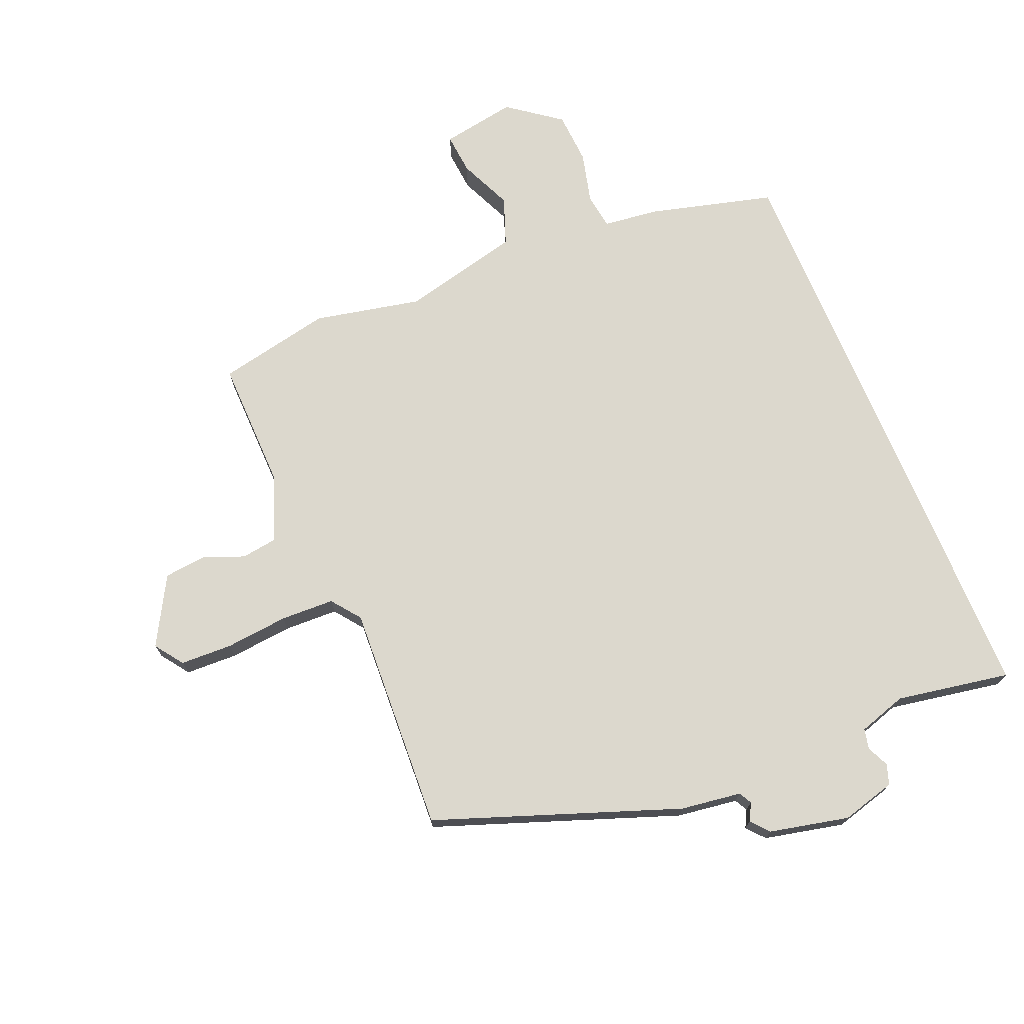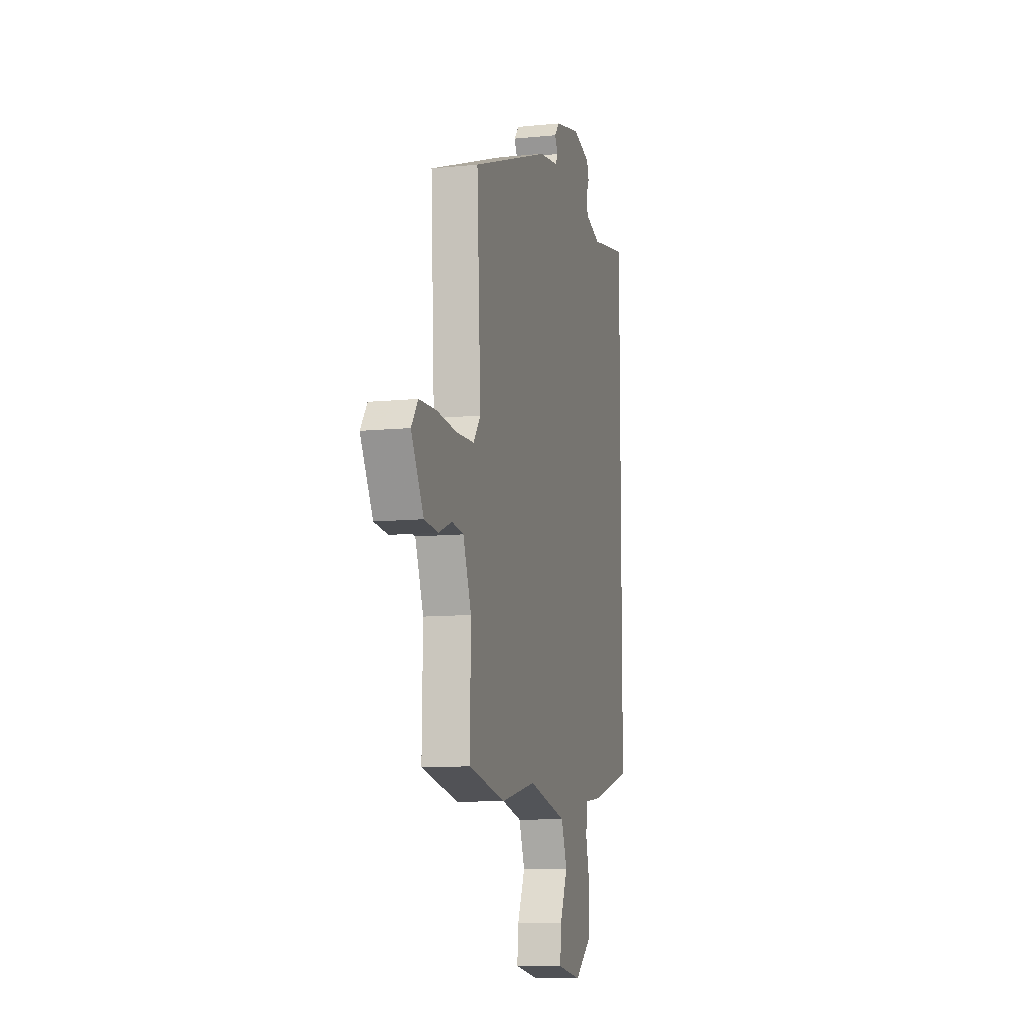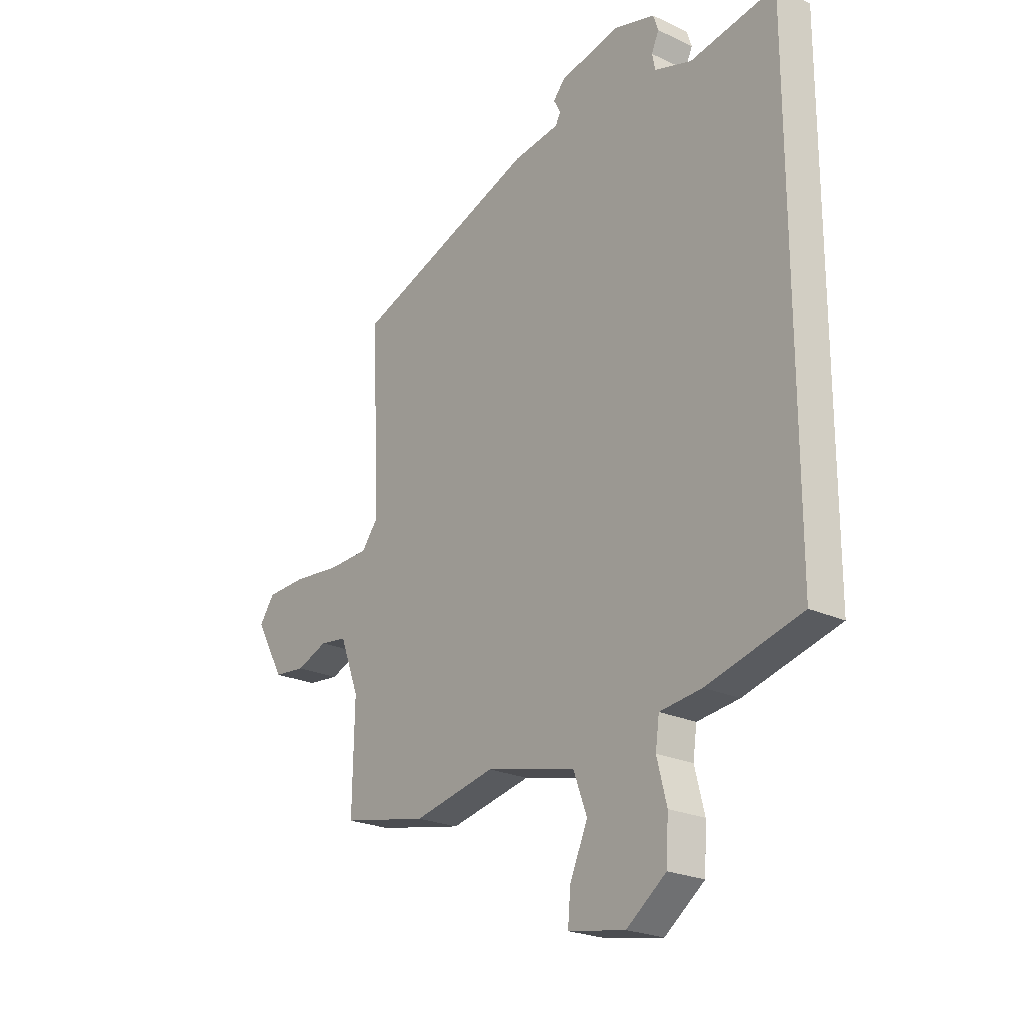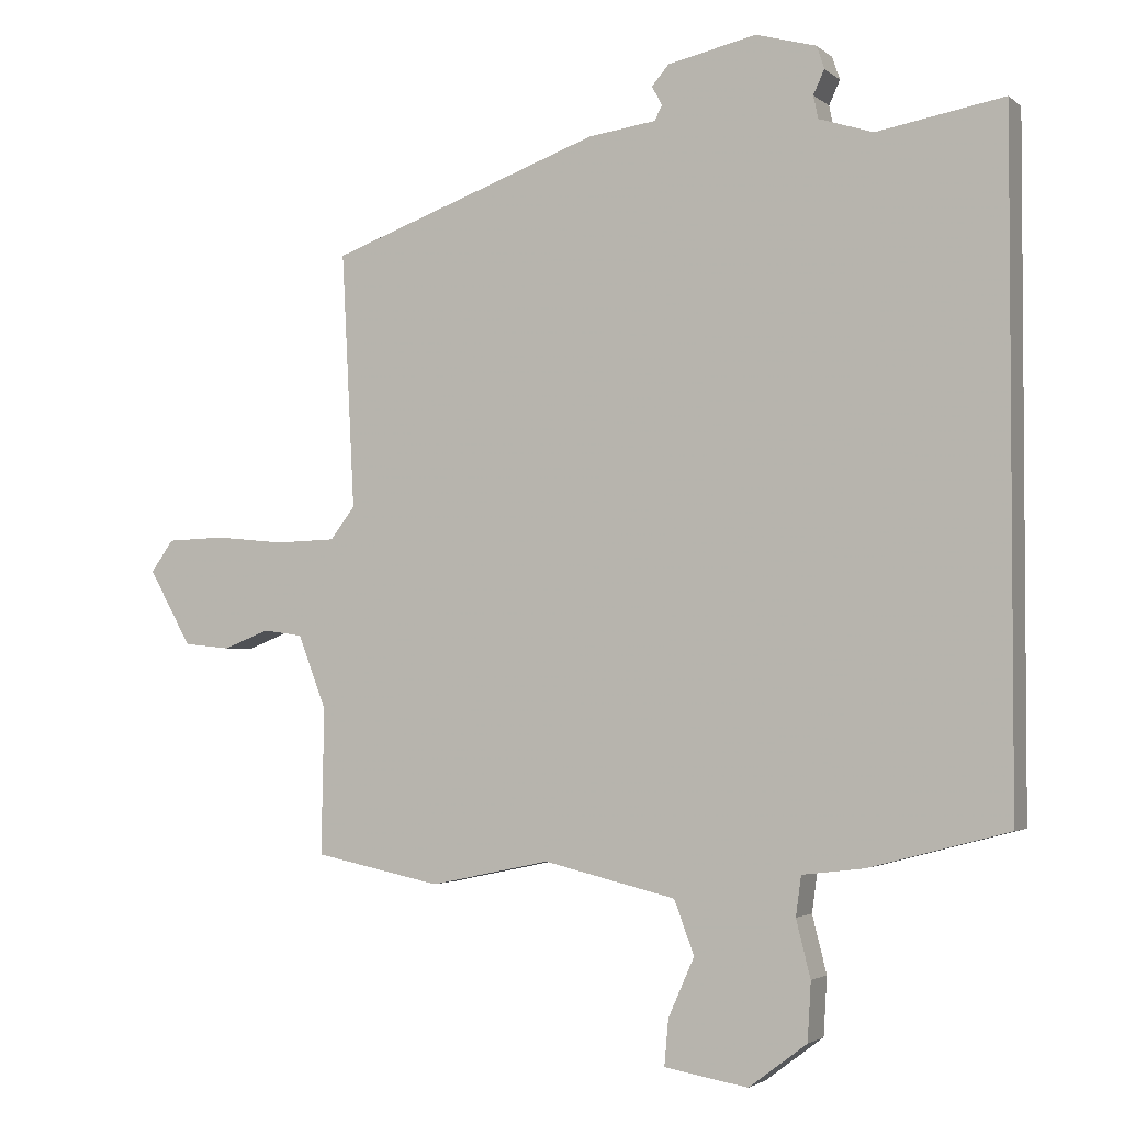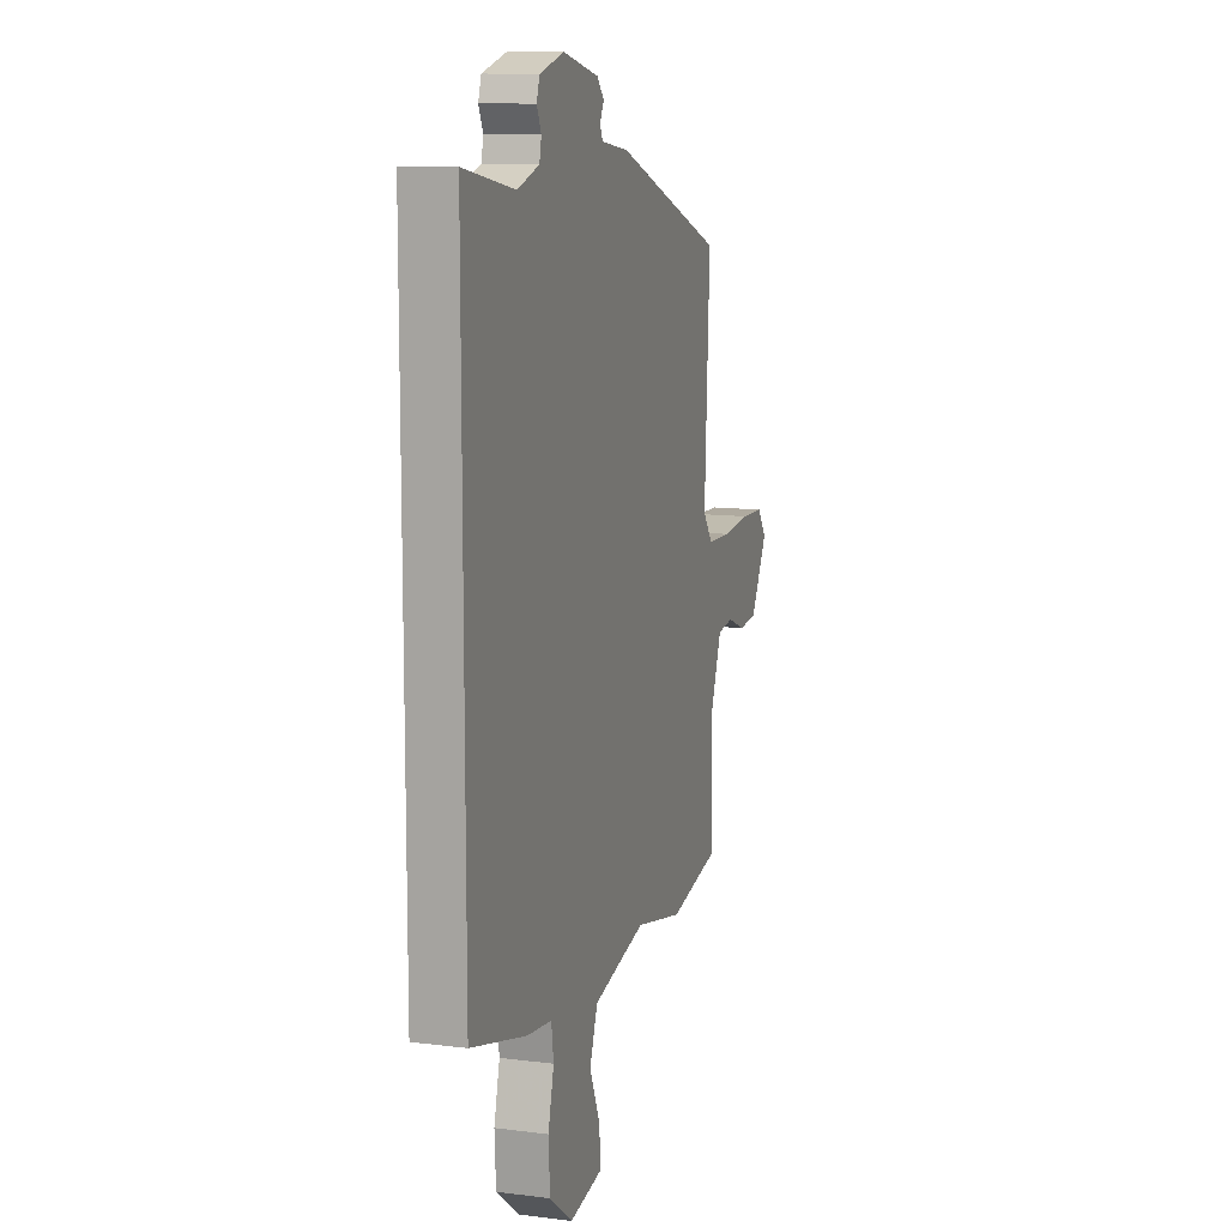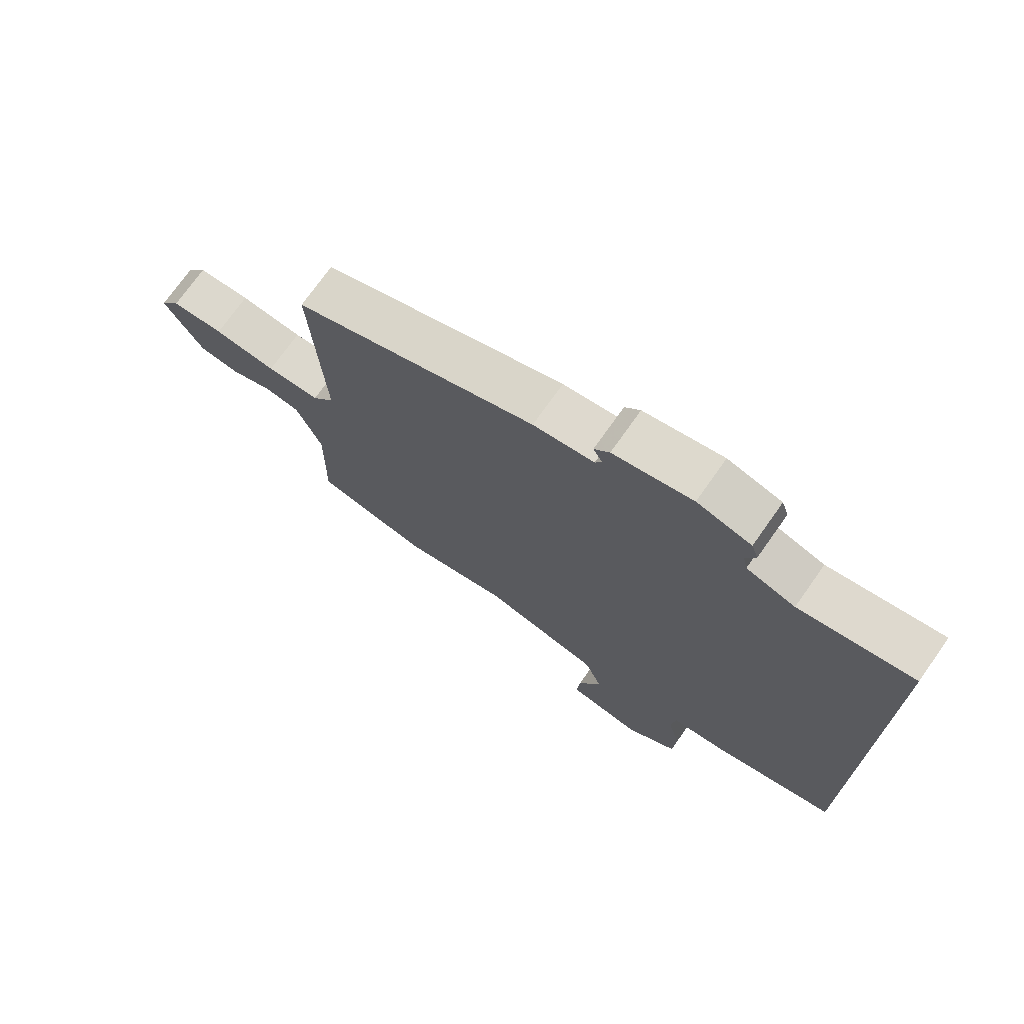
<metadata>
{"format":"obj","ext":"obj","renderer":"f3d","projection":"perspective","resolution":1024,"background":"white","views":[{"elev":72.5,"azim":-22.7,"up":"+Y"},{"elev":-10.0,"azim":-75.5,"up":"+Z"},{"elev":-23.1,"azim":51.4,"up":"+Z"},{"elev":-2.7,"azim":23.6,"up":"+Z"},{"elev":11.2,"azim":107.2,"up":"+Z"},{"elev":73.1,"azim":35.2,"up":"+Z"}]}
</metadata>
<code>
v -0.498 0.07 0.385
v -0.103 0.07 0.529
v -0.004 0.07 0.543
v 0.007 0.07 0.564
v -0.008 0.07 0.592
v 0.017 0.07 0.621
v 0.146 0.07 0.65
v 0.234 0.07 0.626
v 0.245 0.07 0.593
v 0.229 0.07 0.558
v 0.236 0.07 0.525
v 0.315 0.07 0.5
v 0.5 0.07 0.533
v 0.5 0.07 -0.438
v 0.297 0.07 -0.492
v 0.207 0.07 -0.503
v 0.199 0.07 -0.561
v 0.22 0.07 -0.644
v 0.215 0.07 -0.729
v 0.13 0.07 -0.793
v 0.008 0.07 -0.772
v 0.014 0.07 -0.705
v 0.052 0.07 -0.619
v 0.023 0.07 -0.541
v -0.17 0.07 -0.495
v -0.345 0.07 -0.532
v -0.53 0.07 -0.494
v -0.526 0.07 -0.282
v -0.567 0.07 -0.174
v -0.625 0.07 -0.166
v -0.692 0.07 -0.192
v -0.76 0.07 -0.185
v -0.822 0.07 -0.075
v -0.789 0.07 -0.029
v -0.704 0.07 -0.026
v -0.602 0.07 -0.036
v -0.515 0.07 -0.033
v -0.479 0.07 0.014
v -0.498 0 0.385
v -0.103 0 0.529
v -0.004 0 0.543
v 0.007 0 0.564
v -0.008 0 0.592
v 0.017 0 0.621
v 0.146 0 0.65
v 0.234 0 0.626
v 0.245 0 0.593
v 0.229 0 0.558
v 0.236 0 0.525
v 0.315 0 0.5
v 0.5 0 0.533
v 0.5 0 -0.438
v 0.297 0 -0.492
v 0.207 0 -0.503
v 0.199 0 -0.561
v 0.22 0 -0.644
v 0.215 0 -0.729
v 0.13 0 -0.793
v 0.008 0 -0.772
v 0.014 0 -0.705
v 0.052 0 -0.619
v 0.023 0 -0.541
v -0.17 0 -0.495
v -0.345 0 -0.532
v -0.53 0 -0.494
v -0.526 0 -0.282
v -0.567 0 -0.174
v -0.625 0 -0.166
v -0.692 0 -0.192
v -0.76 0 -0.185
v -0.822 0 -0.075
v -0.789 0 -0.029
v -0.704 0 -0.026
v -0.602 0 -0.036
v -0.515 0 -0.033
v -0.479 0 0.014
f 34 35 36
f 33 34 36
f 32 33 36
f 31 32 36
f 30 31 36
f 29 30 36 37
f 28 29 37 38
f 27 28 38
f 26 27 38
f 25 26 38
f 21 22 23
f 20 21 23
f 19 20 23
f 18 19 23
f 17 18 23
f 16 17 23 24
f 14 15 16
f 13 14 16
f 12 13 16
f 1 2 3
f 38 1 3
f 25 38 3
f 24 25 3
f 16 24 3
f 12 16 3
f 11 12 3
f 8 9 10
f 7 8 10
f 6 7 10
f 5 6 10
f 4 5 10
f 3 4 10 11
f 74 73 72
f 74 72 71
f 74 71 70
f 74 70 69
f 74 69 68
f 75 74 68 67
f 76 75 67 66
f 76 66 65
f 76 65 64
f 76 64 63
f 61 60 59
f 61 59 58
f 61 58 57
f 61 57 56
f 61 56 55
f 62 61 55 54
f 54 53 52
f 54 52 51
f 54 51 50
f 41 40 39
f 41 39 76
f 41 76 63
f 41 63 62
f 41 62 54
f 41 54 50
f 41 50 49
f 48 47 46
f 48 46 45
f 48 45 44
f 48 44 43
f 48 43 42
f 49 48 42 41
f 1 39 40 2
f 2 40 41 3
f 3 41 42 4
f 4 42 43 5
f 5 43 44 6
f 6 44 45 7
f 7 45 46 8
f 8 46 47 9
f 9 47 48 10
f 10 48 49 11
f 11 49 50 12
f 12 50 51 13
f 13 51 52 14
f 14 52 53 15
f 15 53 54 16
f 16 54 55 17
f 17 55 56 18
f 18 56 57 19
f 19 57 58 20
f 20 58 59 21
f 21 59 60 22
f 22 60 61 23
f 23 61 62 24
f 24 62 63 25
f 25 63 64 26
f 26 64 65 27
f 27 65 66 28
f 28 66 67 29
f 29 67 68 30
f 30 68 69 31
f 31 69 70 32
f 32 70 71 33
f 33 71 72 34
f 34 72 73 35
f 35 73 74 36
f 36 74 75 37
f 37 75 76 38
f 38 76 39 1

</code>
